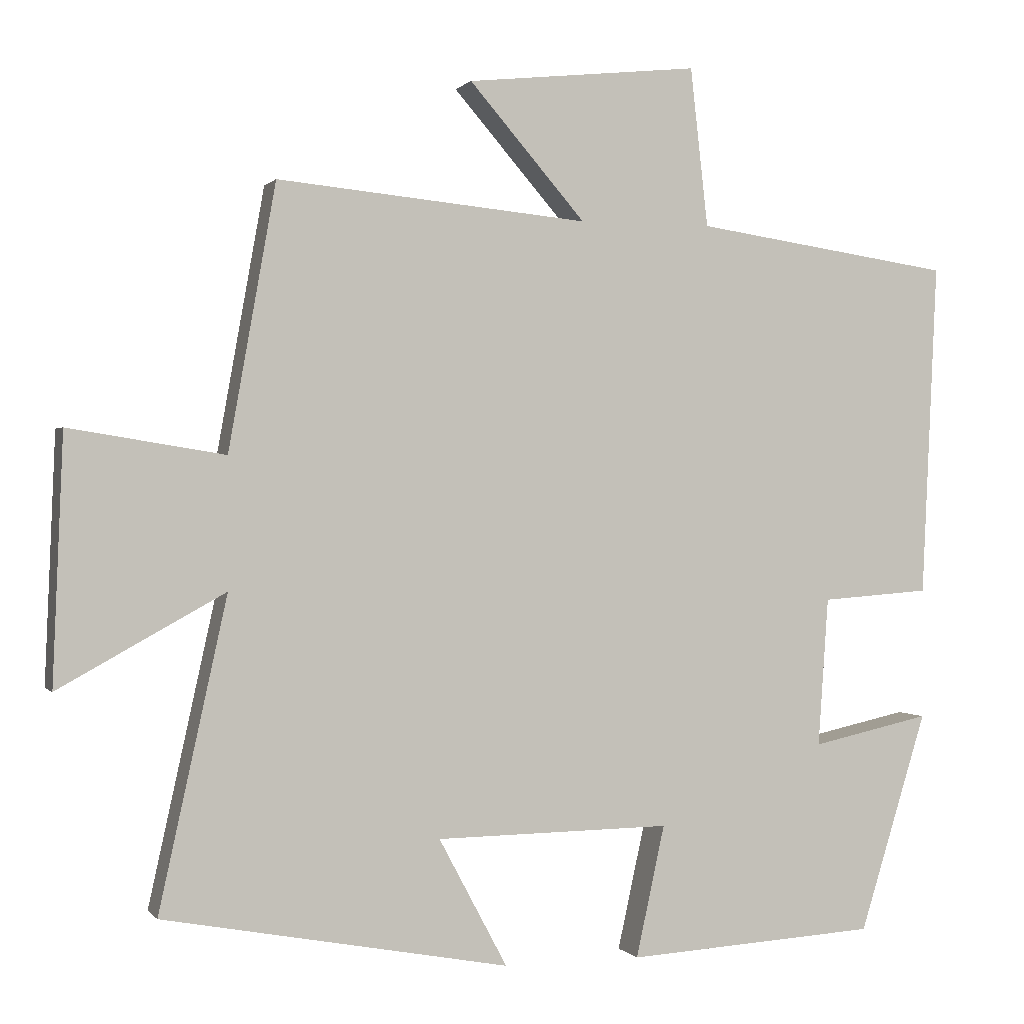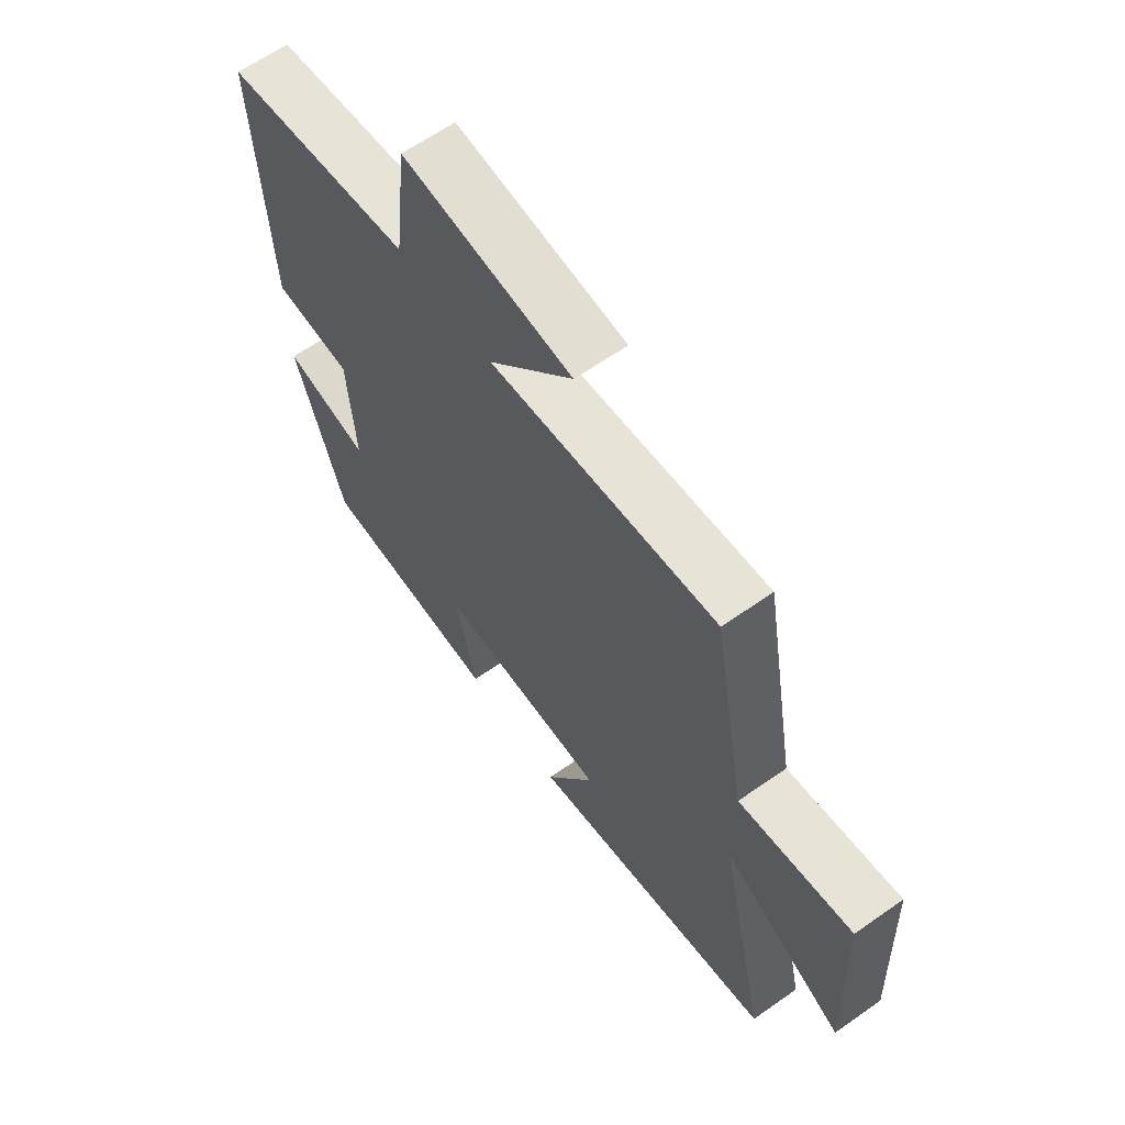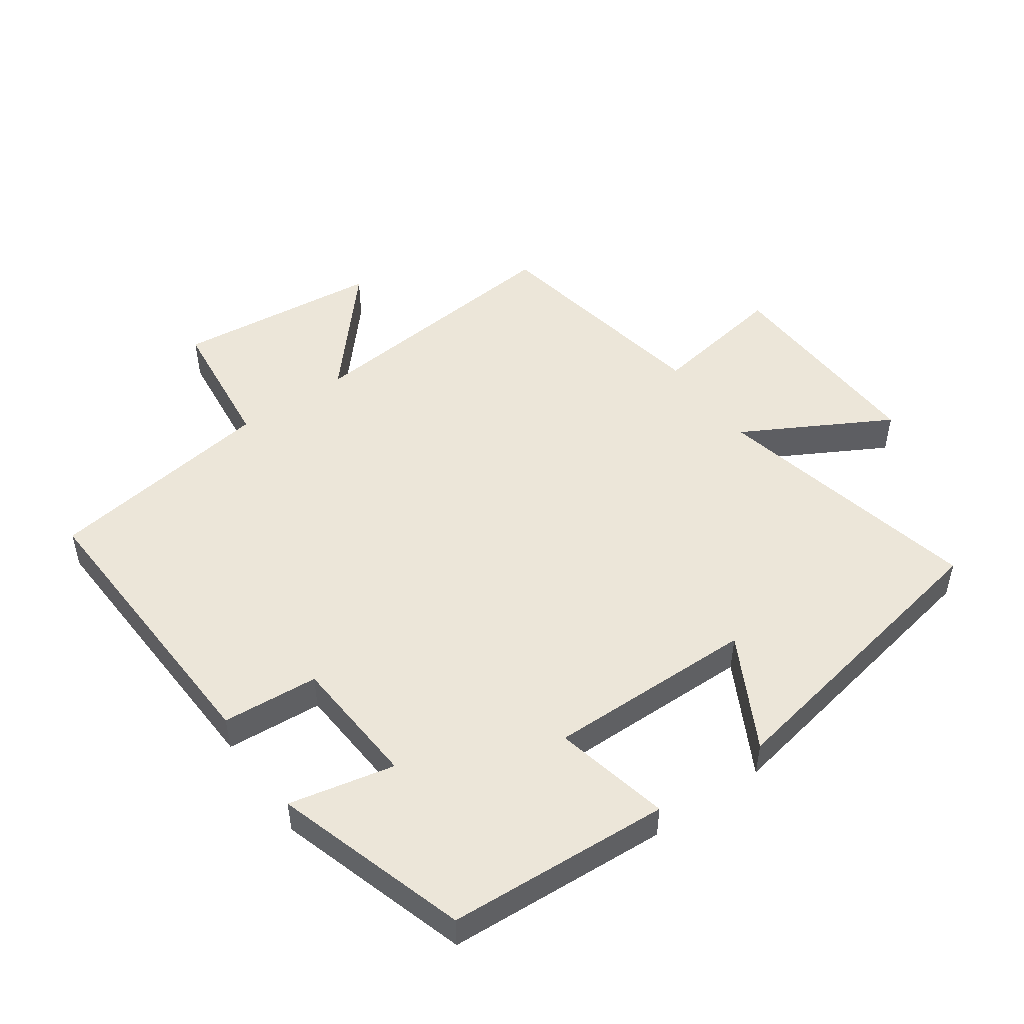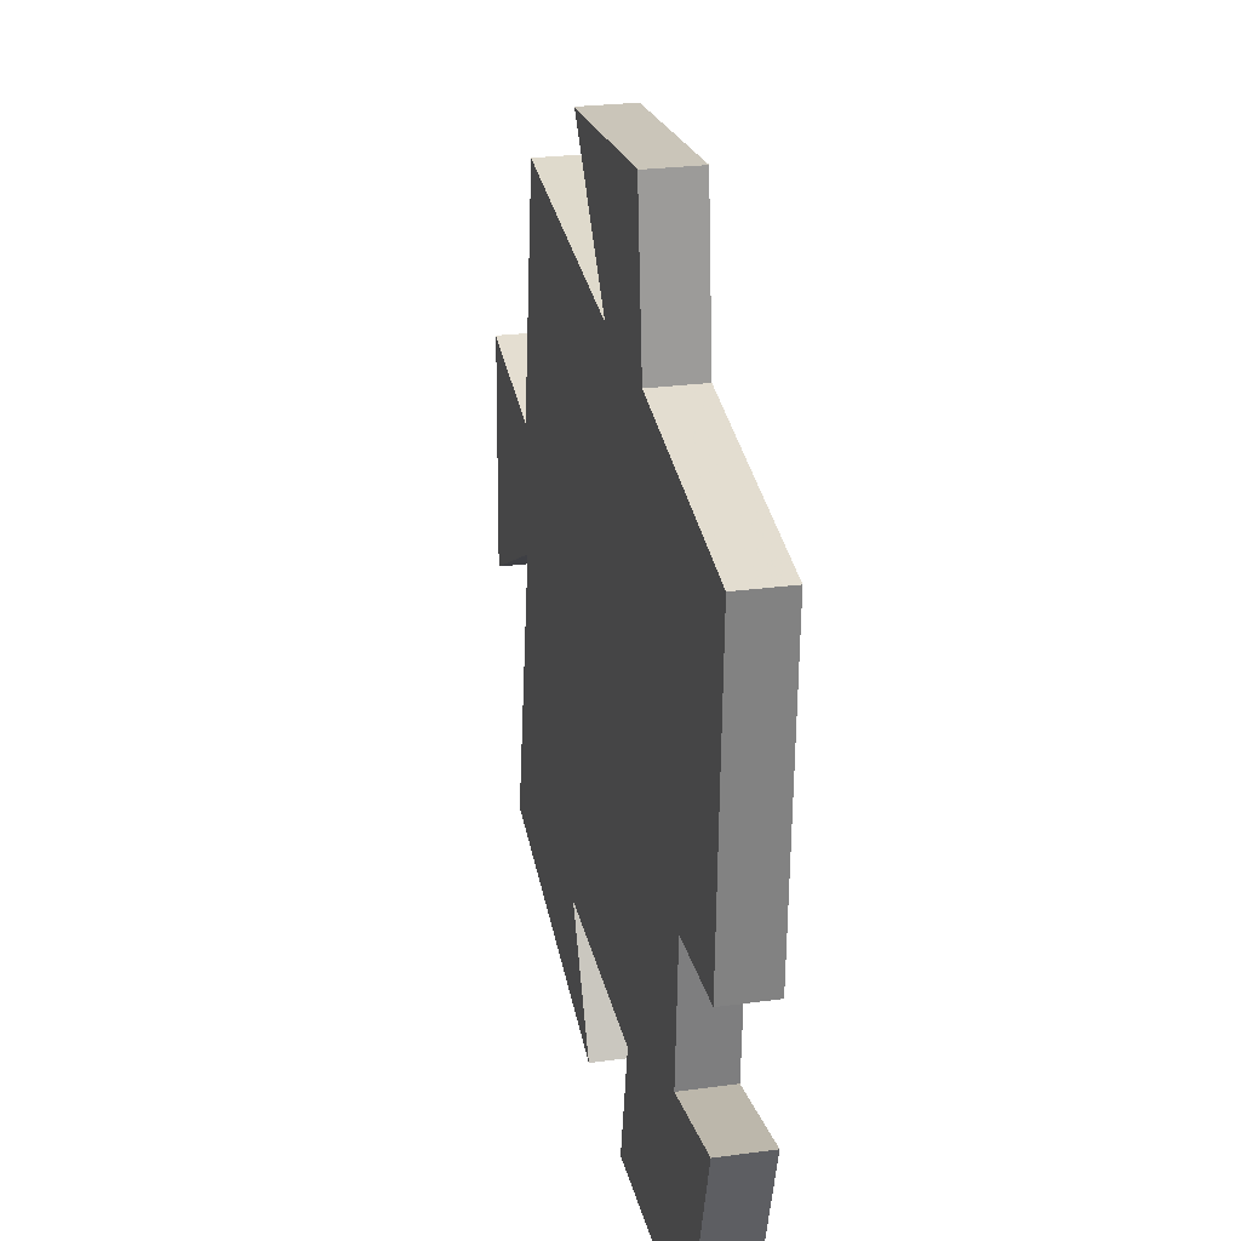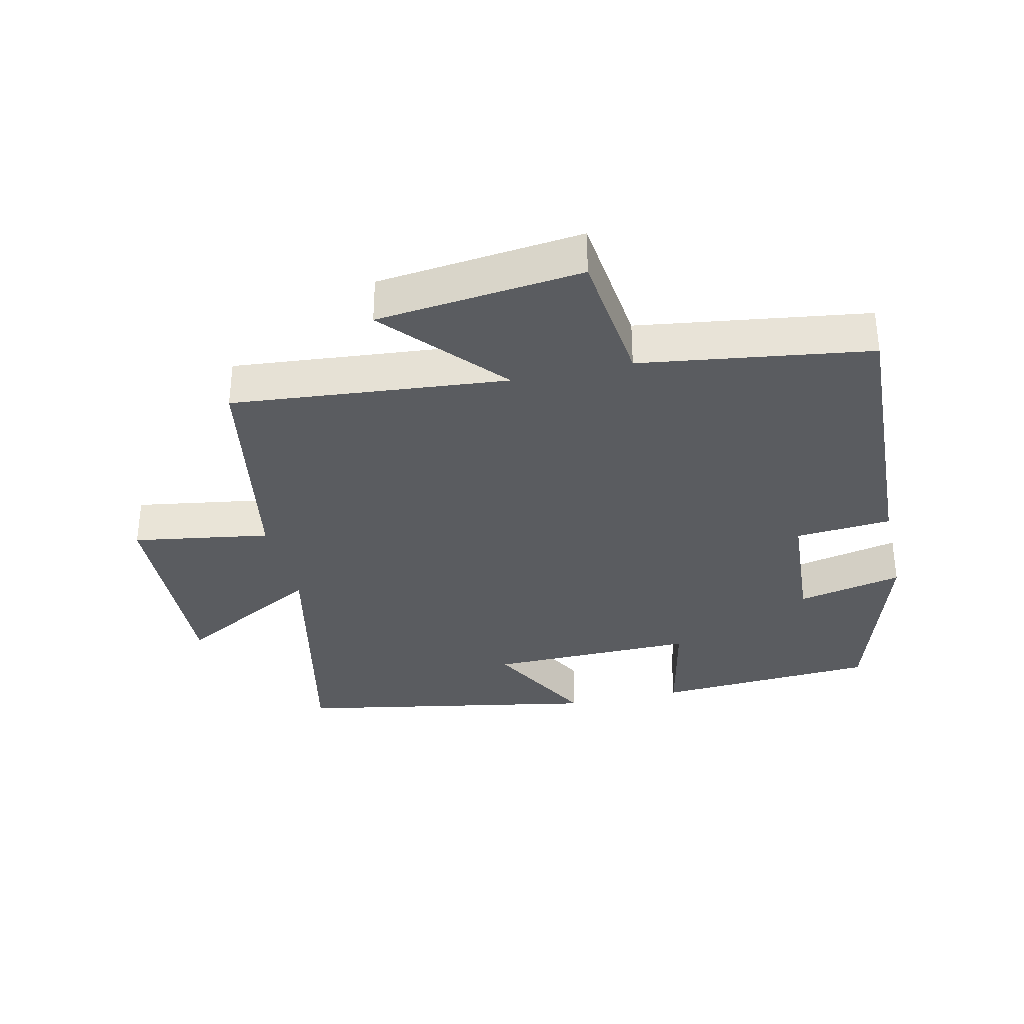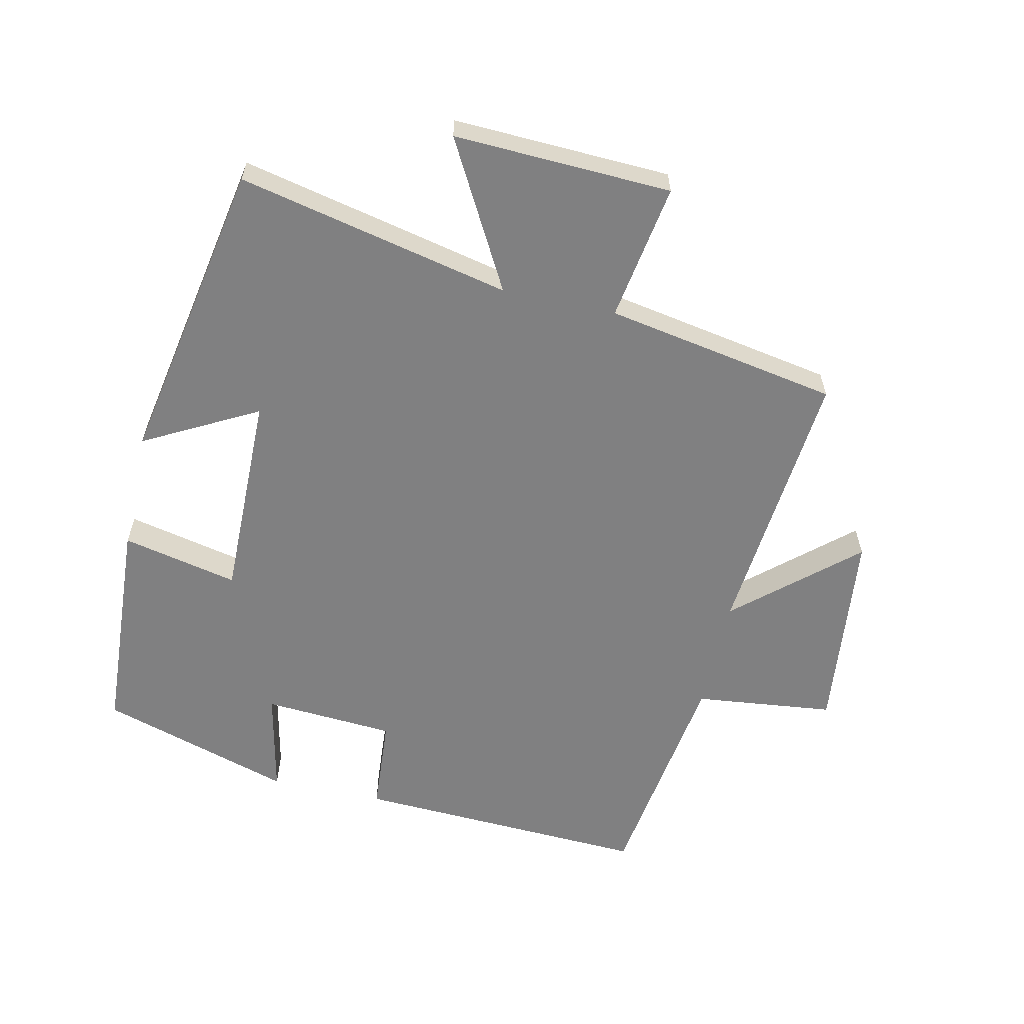
<metadata>
{"format":"obj","ext":"obj","renderer":"f3d","projection":"perspective","resolution":1024,"background":"white","views":[{"elev":0.4,"azim":-18.5,"up":"+Z"},{"elev":63.3,"azim":-125.4,"up":"+Z"},{"elev":49.5,"azim":144.8,"up":"+Y"},{"elev":26.9,"azim":78.2,"up":"+Z"},{"elev":-33.6,"azim":13.0,"up":"+Y"},{"elev":-60.2,"azim":-102.4,"up":"+Y"}]}
</metadata>
<code>
v 0.408 0.07 -0.48
v 0.066 0.07 -0.5
v 0.105 0.07 -0.322
v -0.215 0.07 -0.326
v -0.122 0.07 -0.5
v -0.592 0.07 -0.412
v -0.5 0.07 0.006
v -0.725 0.07 -0.118
v -0.711 0.07 0.216
v -0.5 0.07 0.182
v -0.436 0.07 0.54
v -0.013 0.07 0.5
v -0.171 0.07 0.681
v 0.145 0.07 0.715
v 0.169 0.07 0.5
v 0.521 0.07 0.449
v 0.5 0.07 -0.005
v 0.352 0.07 -0.016
v 0.338 0.07 -0.218
v 0.5 0.07 -0.183
v 0.408 0 -0.48
v 0.066 0 -0.5
v 0.105 0 -0.322
v -0.215 0 -0.326
v -0.122 0 -0.5
v -0.592 0 -0.412
v -0.5 0 0.006
v -0.725 0 -0.118
v -0.711 0 0.216
v -0.5 0 0.182
v -0.436 0 0.54
v -0.013 0 0.5
v -0.171 0 0.681
v 0.145 0 0.715
v 0.169 0 0.5
v 0.521 0 0.449
v 0.5 0 -0.005
v 0.352 0 -0.016
v 0.338 0 -0.218
v 0.5 0 -0.183
f 19 20 1 2
f 18 19 2 3
f 15 16 17 18
f 15 18 3 4
f 12 13 14 15
f 12 15 4
f 10 11 12 4
f 7 8 9 10
f 7 10 4 5
f 5 6 7
f 22 21 40 39
f 23 22 39 38
f 38 37 36 35
f 24 23 38 35
f 35 34 33 32
f 24 35 32
f 24 32 31 30
f 30 29 28 27
f 25 24 30 27
f 27 26 25
f 1 21 22 2
f 2 22 23 3
f 3 23 24 4
f 4 24 25 5
f 5 25 26 6
f 6 26 27 7
f 7 27 28 8
f 8 28 29 9
f 9 29 30 10
f 10 30 31 11
f 11 31 32 12
f 12 32 33 13
f 13 33 34 14
f 14 34 35 15
f 15 35 36 16
f 16 36 37 17
f 17 37 38 18
f 18 38 39 19
f 19 39 40 20
f 20 40 21 1

</code>
